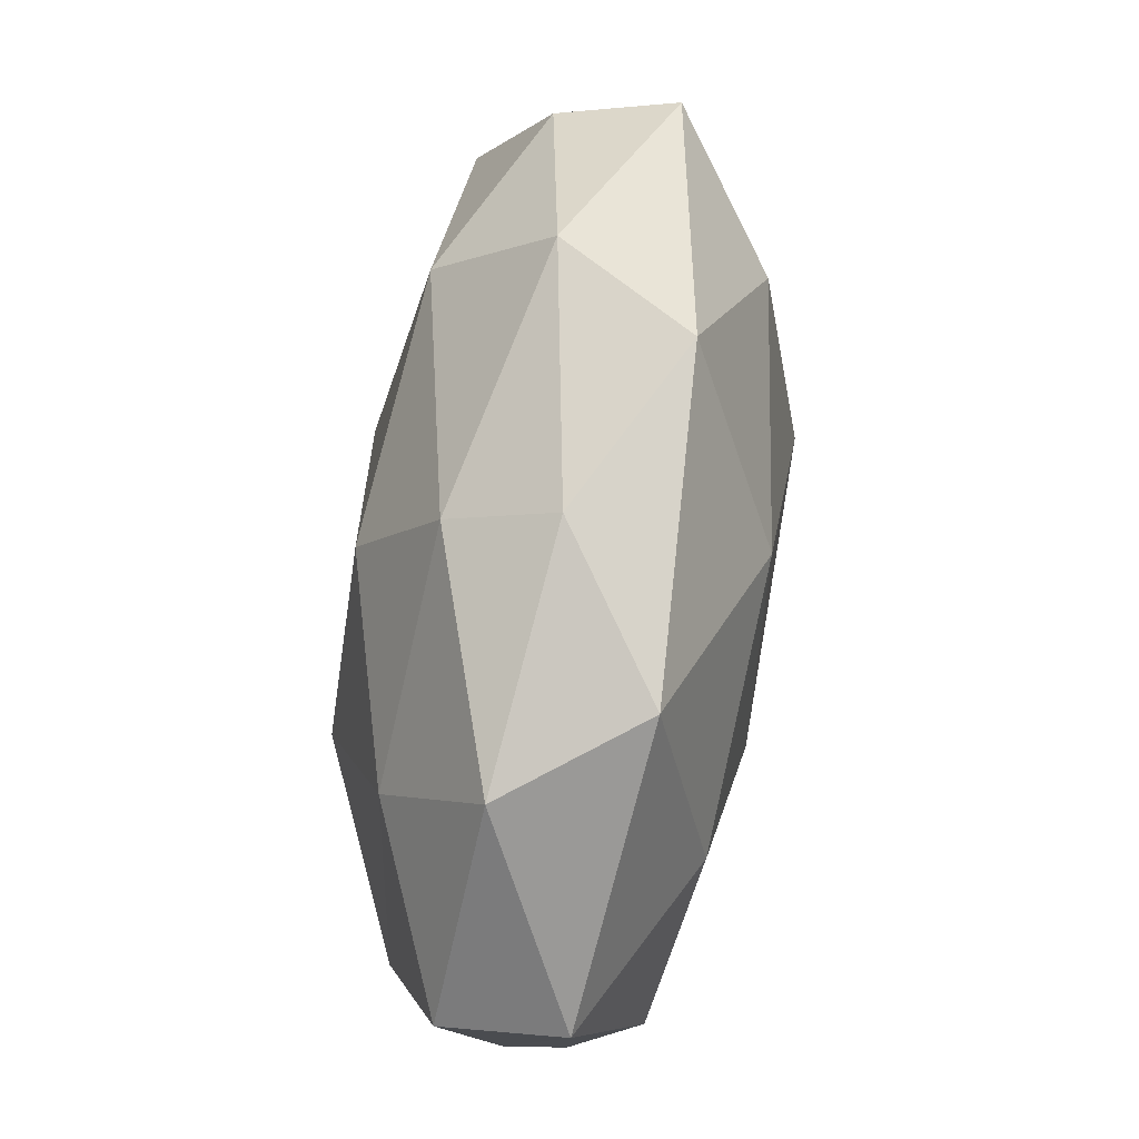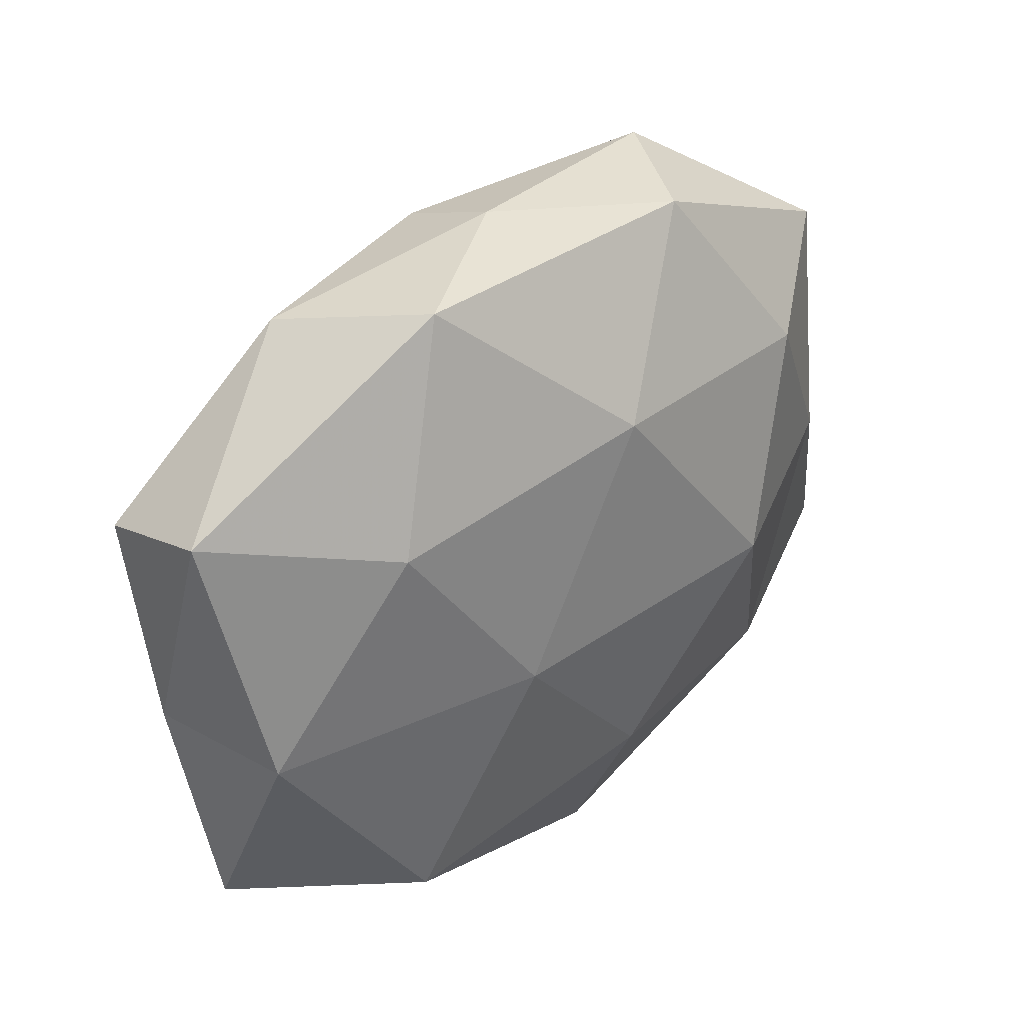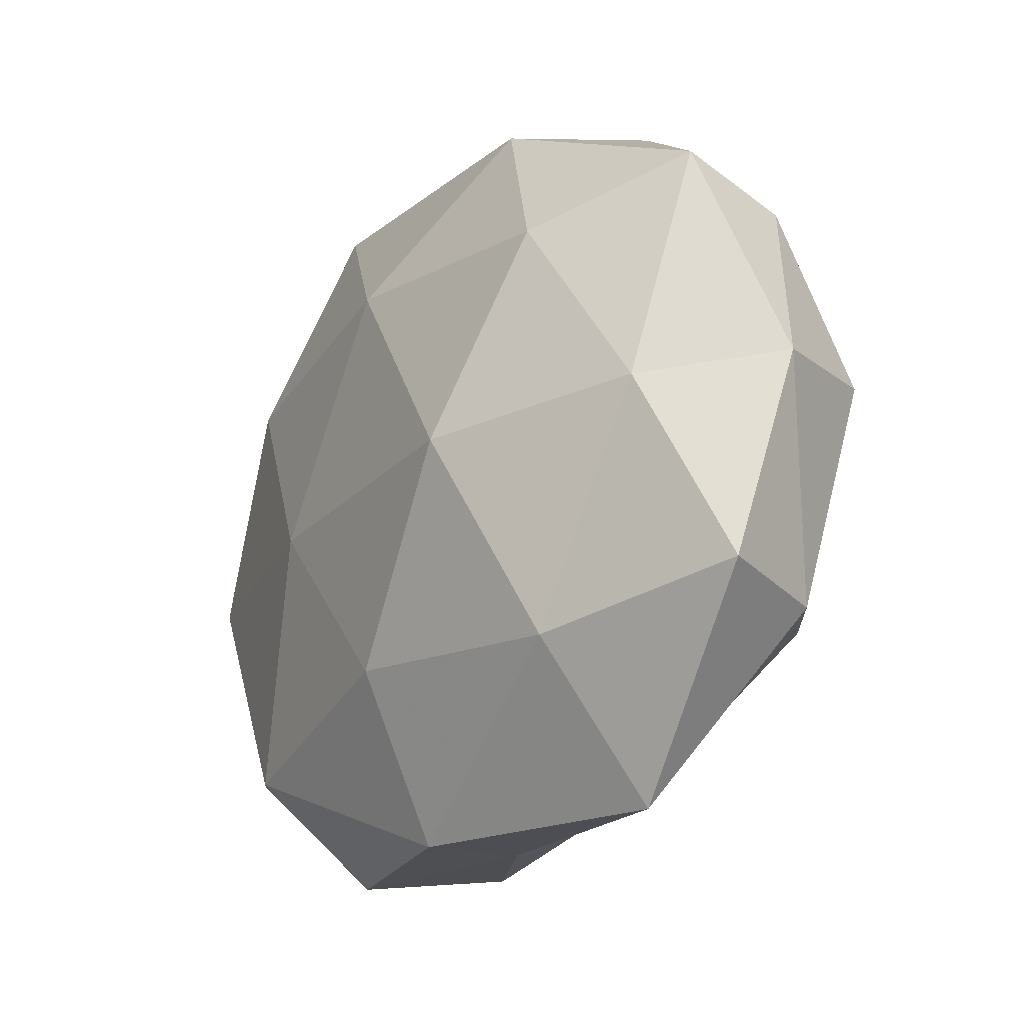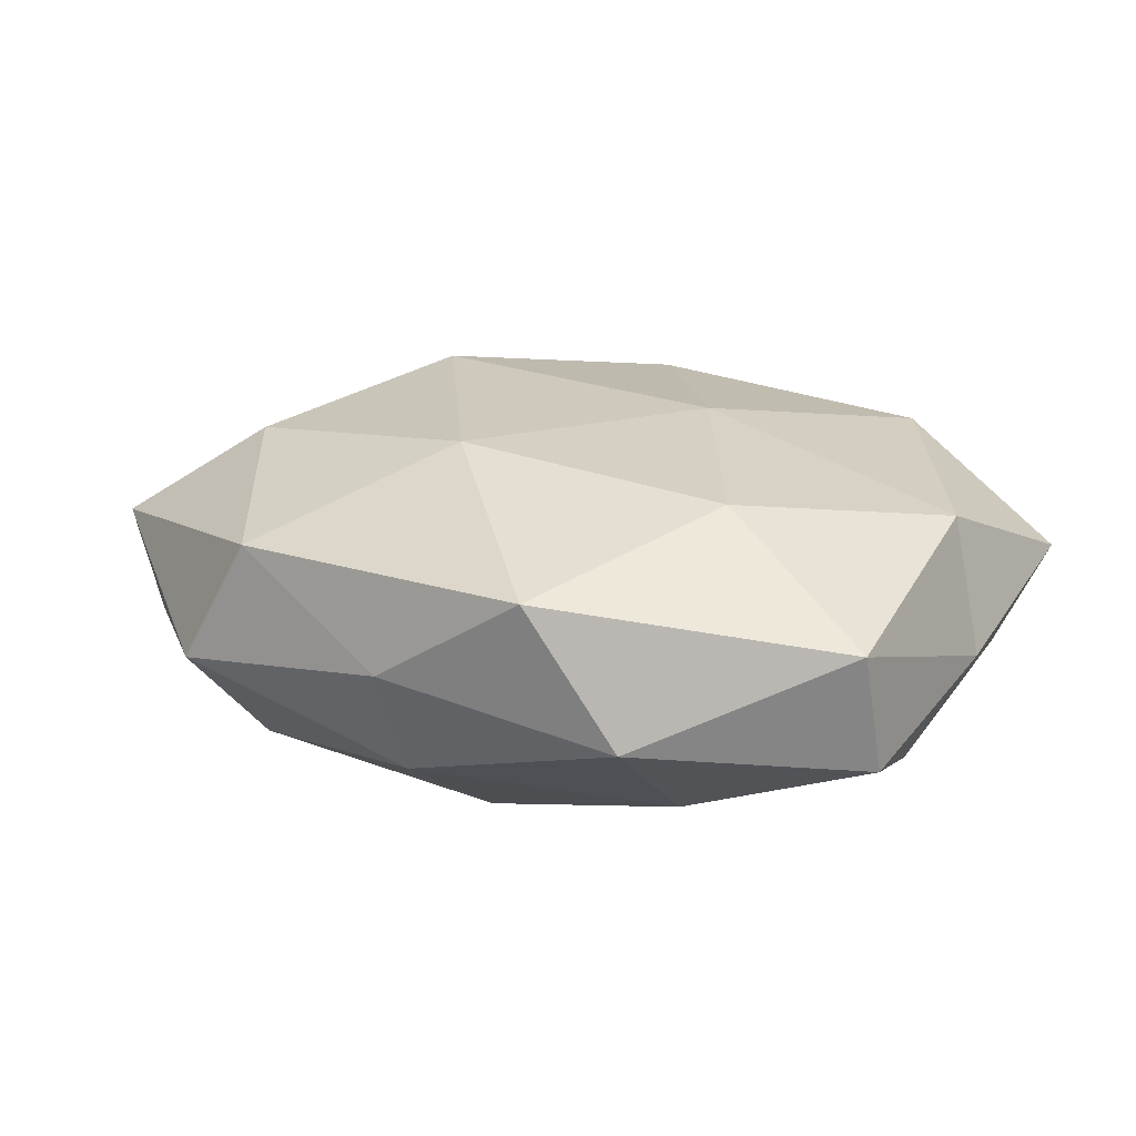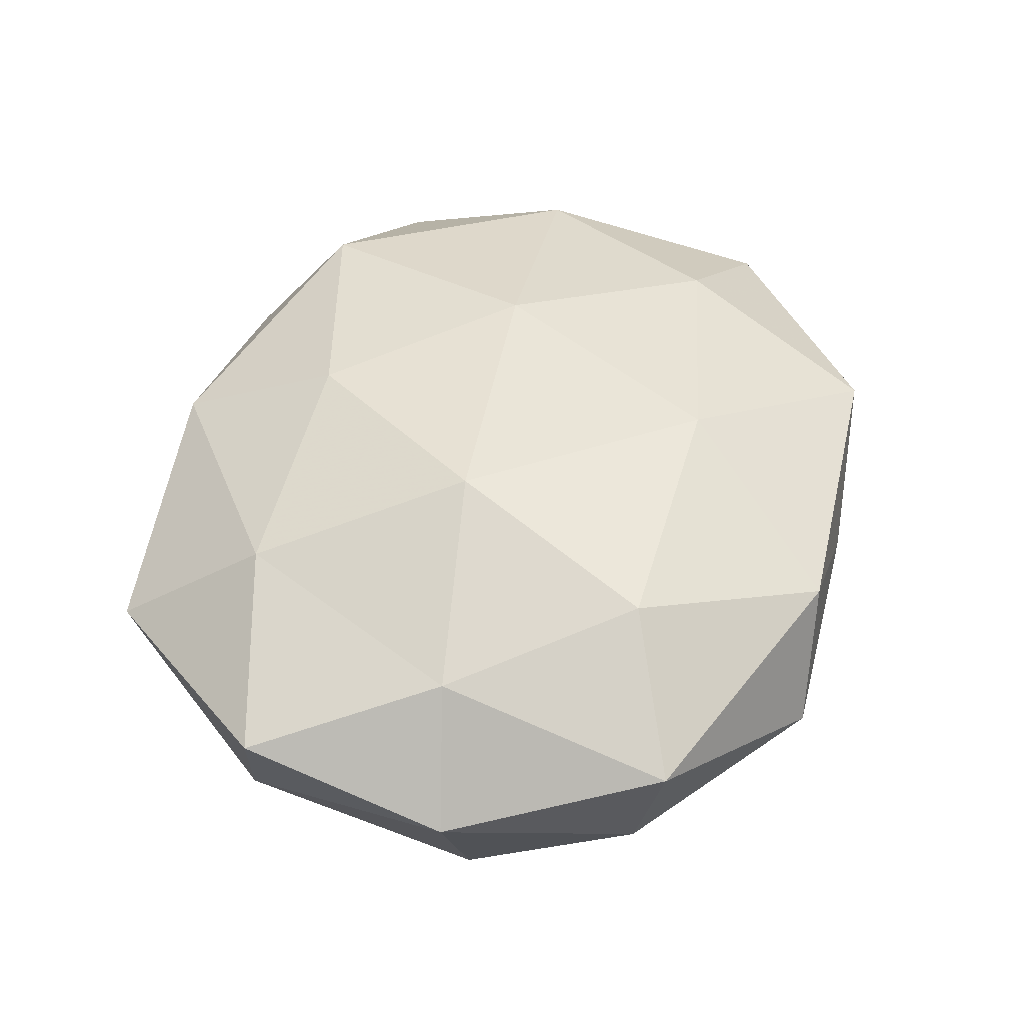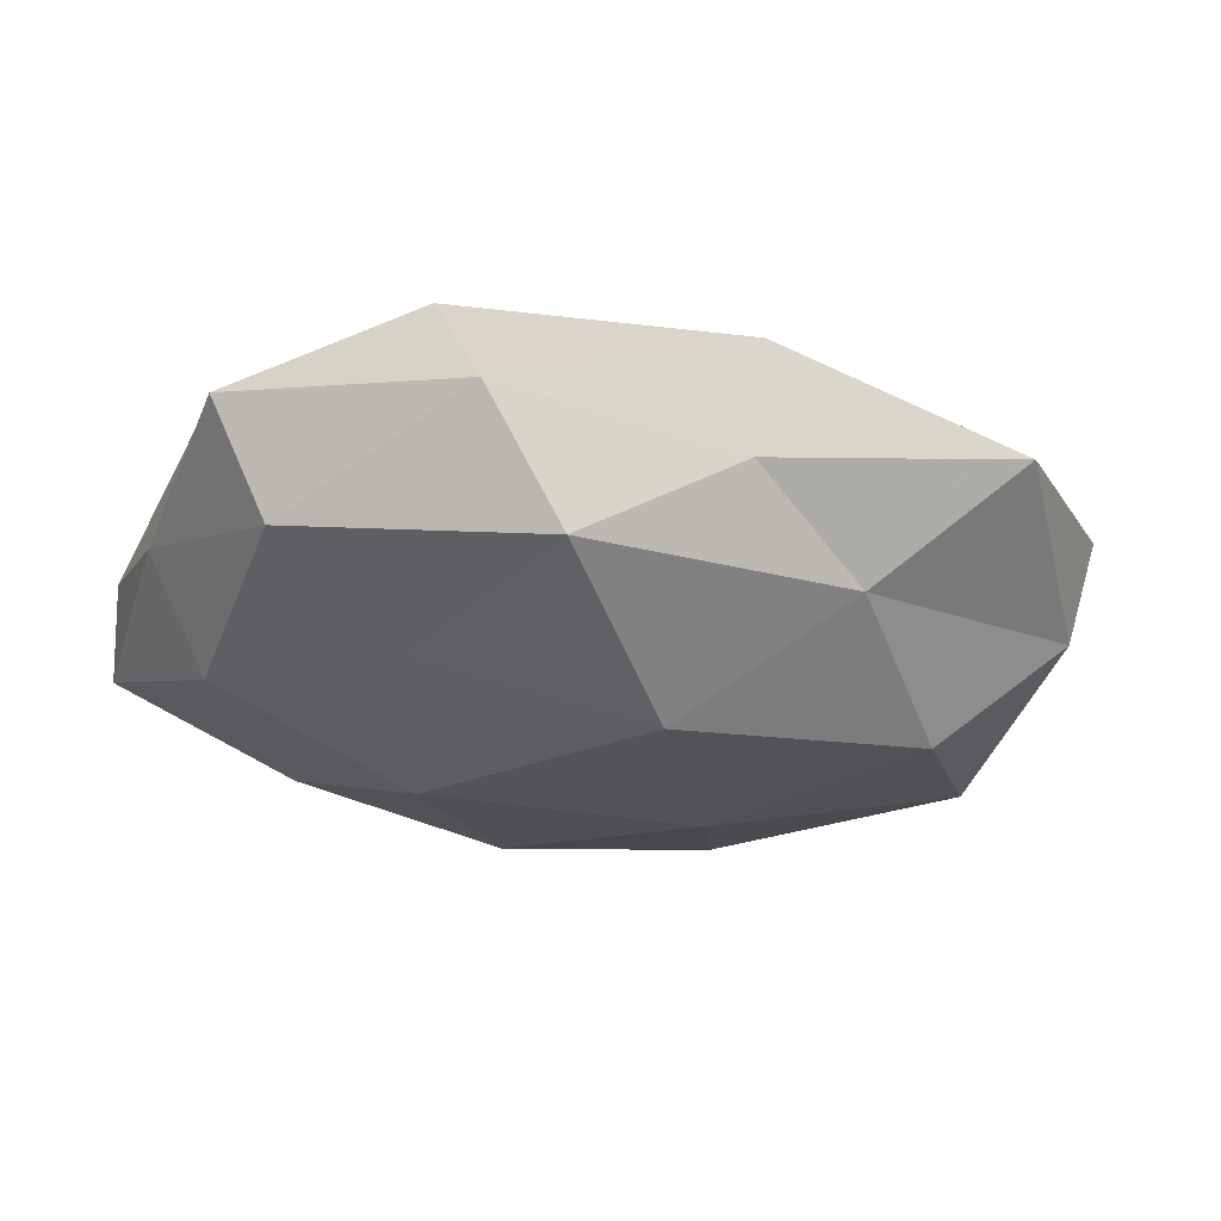
<metadata>
{"format":"obj","ext":"obj","renderer":"f3d","projection":"perspective","resolution":1024,"background":"white","views":[{"elev":78.1,"azim":-84.2,"up":"+Y"},{"elev":36.6,"azim":-44.4,"up":"+Y"},{"elev":-20.3,"azim":55.0,"up":"+Y"},{"elev":16.9,"azim":-147.2,"up":"+Z"},{"elev":46.7,"azim":101.9,"up":"+Z"},{"elev":-23.9,"azim":-20.5,"up":"+Z"}]}
</metadata>
<code>
v -0.02776 -0.04238 0.002085
v 0.001636 -0.02379 0.02091
v -0.05129 -0.001517 -0.001817
v 0.01397 0.003945 -0.02291
v -0.02047 0.04294 0.01073
v 0.03057 -0.01937 -0.01968
v 0.01652 0.04213 0.01088
v 0.04611 0.0279 0.007263
v 0.0301 0.02151 0.01817
v -0.003255 0.03921 -0.01191
v 0.02495 0.02904 -0.0166
v -0.02927 -0.03052 0.01652
v -0.002073 -0.02411 -0.02354
v -0.002426 0.04372 -0.0001657
v -0.04401 0.0004148 -0.01476
v -0.05028 -0.02508 0.004975
v -0.03102 0.01944 0.01725
v 0.0194 -0.001665 0.02392
v -0.003519 0.02369 -0.02137
v 0.02949 -0.02561 0.01626
v -0.02004 0.002577 -0.02376
v 0.0516 -0.0212 0.007217
v -0.03012 0.03971 -0.004649
v 0.0315 -0.0432 0.003607
v 0.001538 -0.04314 0.01186
v 1.195e-05 0.02396 0.02093
v 0.01543 -0.03527 -0.01044
v -0.01857 -0.04117 -0.01241
v -0.05043 0.02095 -0.00823
v 0.02517 0.0425 -0.003518
v 0.04496 0.02442 -0.006085
v 0.05384 0.002762 0.0004186
v 0.0468 0.004396 -0.01512
v -0.05029 0.02484 0.005449
v -0.04733 -0.003218 0.01318
v 0.0004066 -0.04233 -0.001325
v -0.02841 0.02402 -0.01603
v 0.04257 0.0006454 0.01346
v -0.04372 -0.02429 -0.008009
v -0.02781 -0.01755 -0.01705
v 0.04634 -0.02282 -0.006701
v -0.01603 -0.002899 0.0215
f 9 8 7
f 13 4 6
f 7 14 5
f 16 1 12
f 4 19 11
f 10 11 19
f 18 2 20
f 21 4 13
f 21 19 4
f 5 14 23
f 10 23 14
f 22 20 24
f 1 25 12
f 12 25 2
f 20 2 25
f 20 25 24
f 7 5 26
f 9 7 26
f 26 5 17
f 9 26 18
f 13 6 27
f 13 27 28
f 15 3 29
f 8 30 7
f 30 11 10
f 7 30 14
f 14 30 10
f 8 31 30
f 30 31 11
f 8 32 31
f 6 4 33
f 4 11 33
f 33 11 31
f 31 32 33
f 17 5 34
f 5 23 34
f 29 3 34
f 34 23 29
f 3 16 35
f 12 35 16
f 3 35 34
f 34 35 17
f 1 36 25
f 24 25 36
f 36 27 24
f 28 36 1
f 28 27 36
f 19 37 10
f 15 37 21
f 21 37 19
f 37 23 10
f 15 29 37
f 37 29 23
f 9 38 8
f 9 18 38
f 18 20 38
f 38 20 22
f 38 32 8
f 38 22 32
f 39 3 15
f 39 1 16
f 39 16 3
f 28 1 39
f 40 21 13
f 40 15 21
f 40 13 28
f 40 39 15
f 40 28 39
f 24 41 22
f 27 6 41
f 27 41 24
f 32 22 41
f 33 41 6
f 32 41 33
f 2 42 12
f 18 42 2
f 26 17 42
f 26 42 18
f 42 35 12
f 42 17 35

</code>
